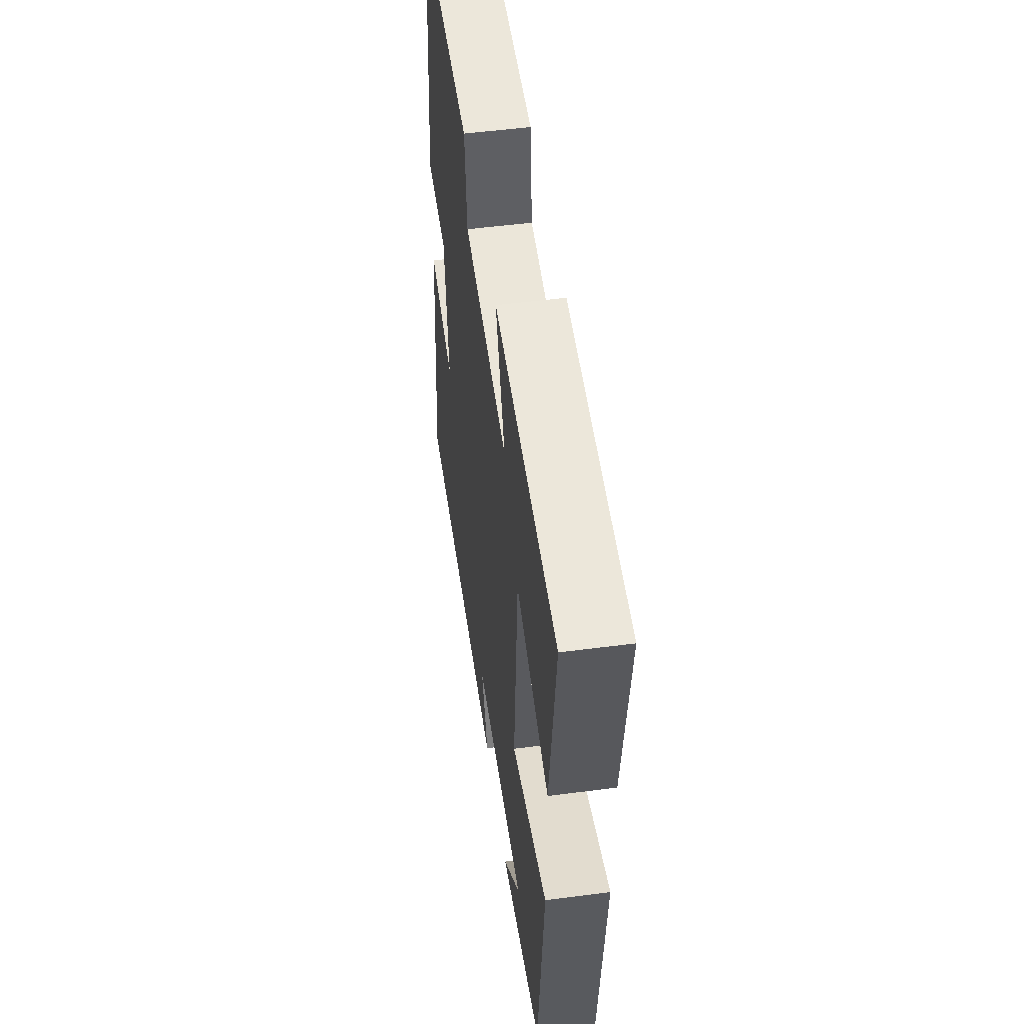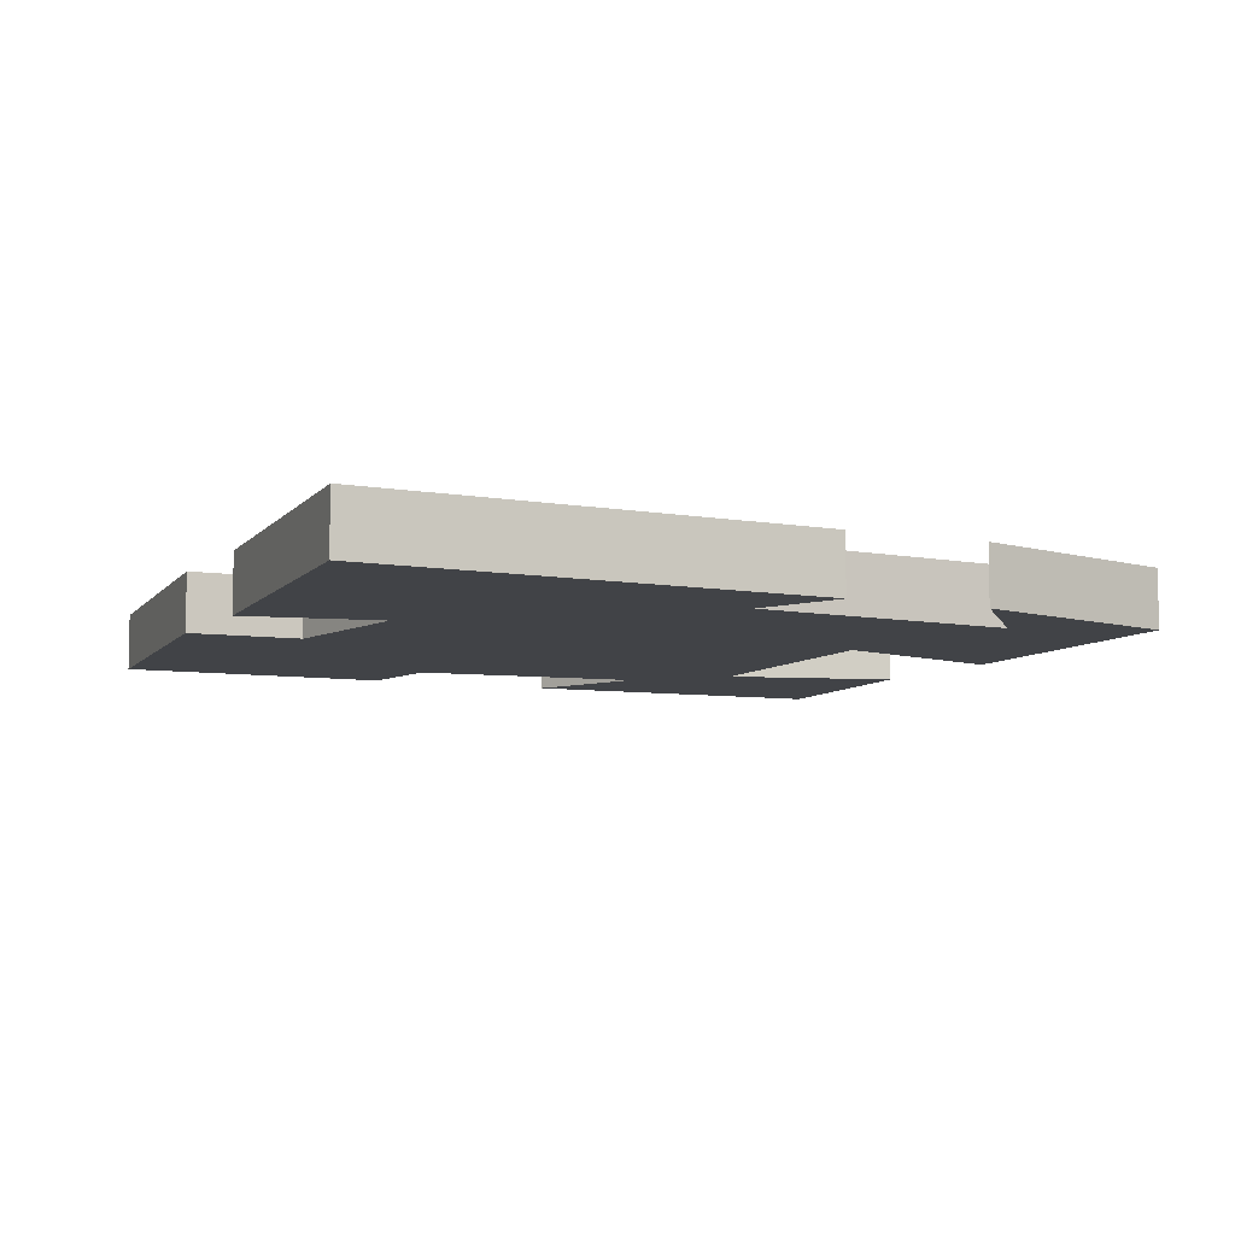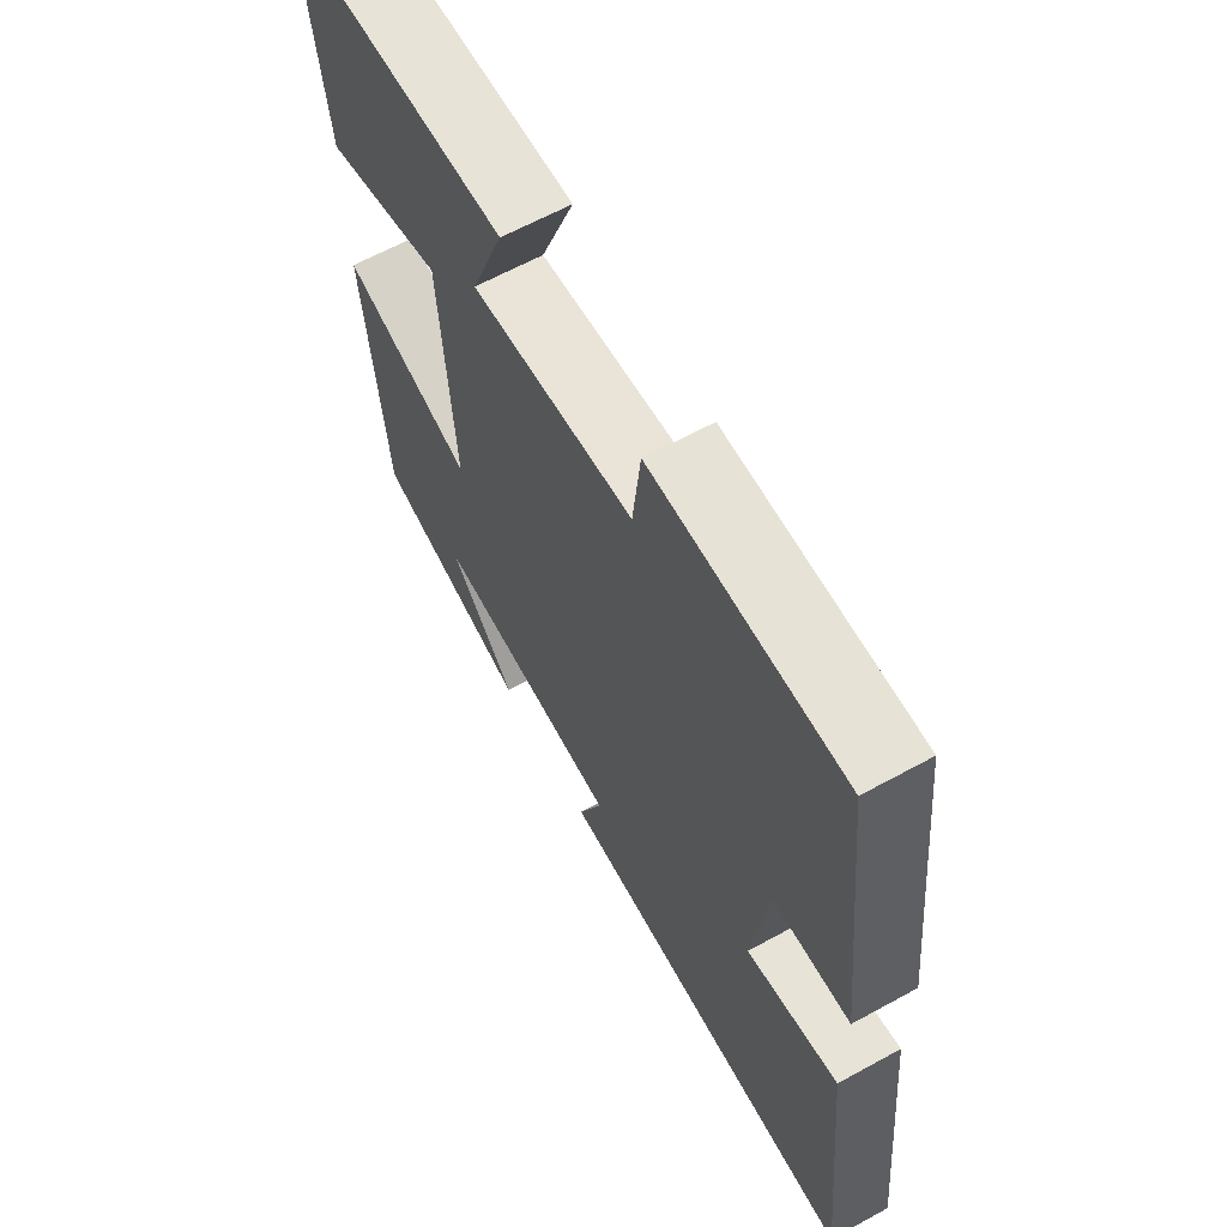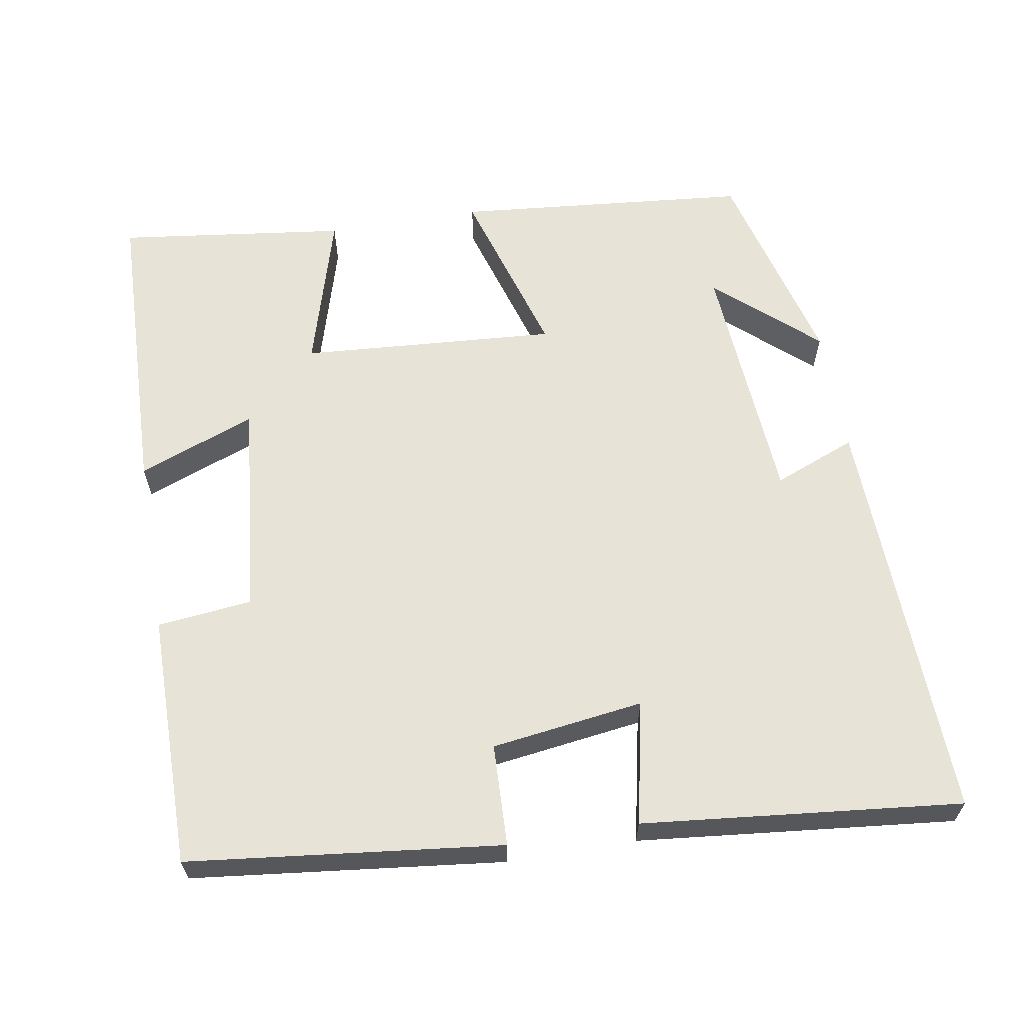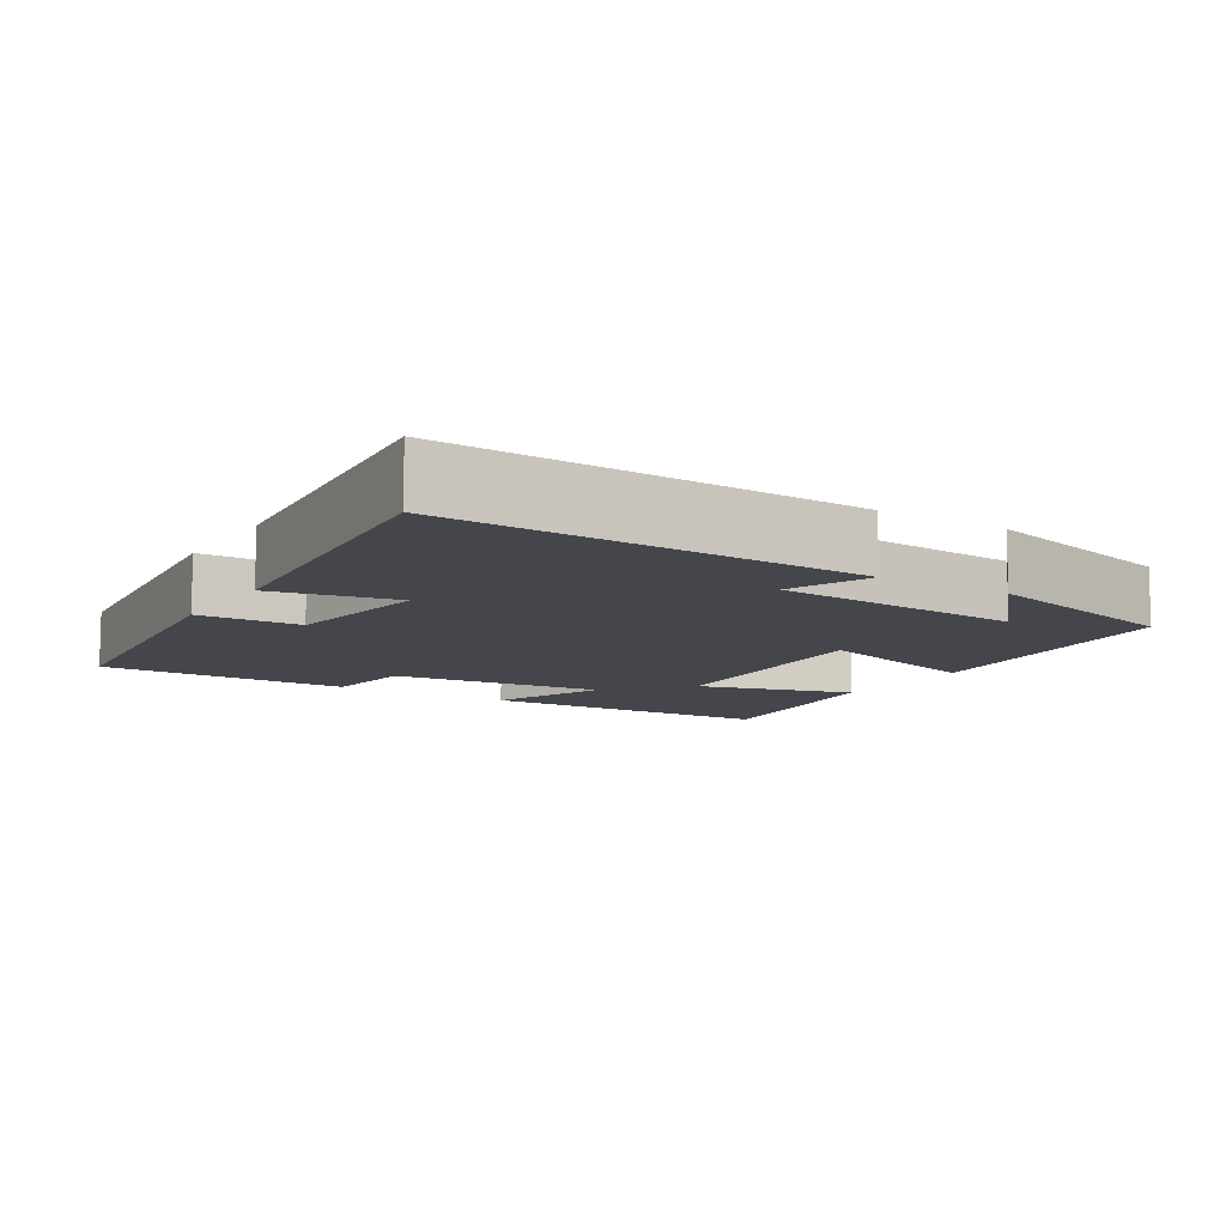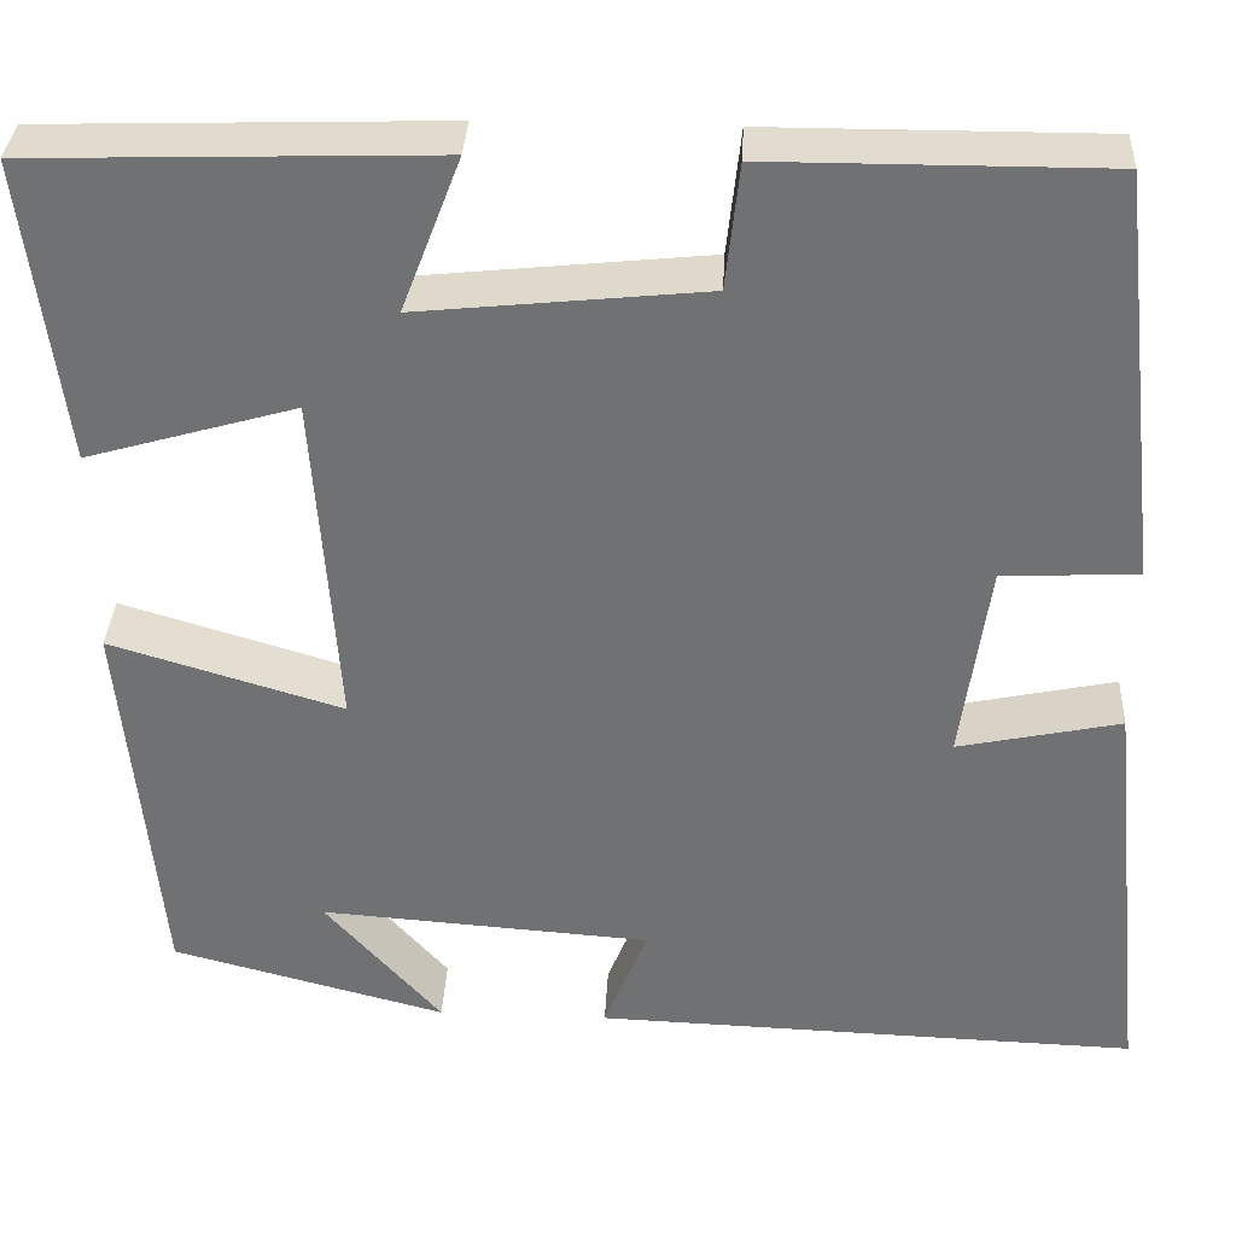
<metadata>
{"format":"obj","ext":"obj","renderer":"f3d","projection":"perspective","resolution":1024,"background":"white","views":[{"elev":52.2,"azim":-98.0,"up":"+Z"},{"elev":-7.1,"azim":153.6,"up":"+Y"},{"elev":63.5,"azim":61.0,"up":"+Z"},{"elev":62.3,"azim":80.4,"up":"+Y"},{"elev":-10.0,"azim":147.9,"up":"+Y"},{"elev":34.5,"azim":2.9,"up":"+Z"}]}
</metadata>
<code>
v -0.539 0.07 0.487
v -0.132 0.07 0.5
v -0.192 0.07 0.343
v 0.098 0.07 0.373
v 0.112 0.07 0.5
v 0.452 0.07 0.501
v 0.5 0.07 0.082
v 0.363 0.07 0.077
v 0.335 0.07 -0.127
v 0.5 0.07 -0.092
v 0.544 0.07 -0.518
v -0.01 0.07 -0.5
v 0.034 0.07 -0.39
v -0.302 0.07 -0.366
v -0.184 0.07 -0.5
v -0.463 0.07 -0.427
v -0.5 0.07 -0.032
v -0.264 0.07 -0.103
v -0.288 0.07 0.241
v -0.5 0.07 0.18
v -0.539 0 0.487
v -0.132 0 0.5
v -0.192 0 0.343
v 0.098 0 0.373
v 0.112 0 0.5
v 0.452 0 0.501
v 0.5 0 0.082
v 0.363 0 0.077
v 0.335 0 -0.127
v 0.5 0 -0.092
v 0.544 0 -0.518
v -0.01 0 -0.5
v 0.034 0 -0.39
v -0.302 0 -0.366
v -0.184 0 -0.5
v -0.463 0 -0.427
v -0.5 0 -0.032
v -0.264 0 -0.103
v -0.288 0 0.241
v -0.5 0 0.18
f 19 20 1 2
f 16 17 18
f 14 15 16
f 14 16 18
f 13 14 18
f 10 11 12 13
f 9 10 13
f 8 9 13 18
f 5 6 7 8
f 4 5 8
f 3 4 8 18
f 19 2 3
f 3 18 19
f 22 21 40 39
f 38 37 36
f 36 35 34
f 38 36 34
f 38 34 33
f 33 32 31 30
f 33 30 29
f 38 33 29 28
f 28 27 26 25
f 28 25 24
f 38 28 24 23
f 23 22 39
f 39 38 23
f 1 21 22 2
f 2 22 23 3
f 3 23 24 4
f 4 24 25 5
f 5 25 26 6
f 6 26 27 7
f 7 27 28 8
f 8 28 29 9
f 9 29 30 10
f 10 30 31 11
f 11 31 32 12
f 12 32 33 13
f 13 33 34 14
f 14 34 35 15
f 15 35 36 16
f 16 36 37 17
f 17 37 38 18
f 18 38 39 19
f 19 39 40 20
f 20 40 21 1

</code>
